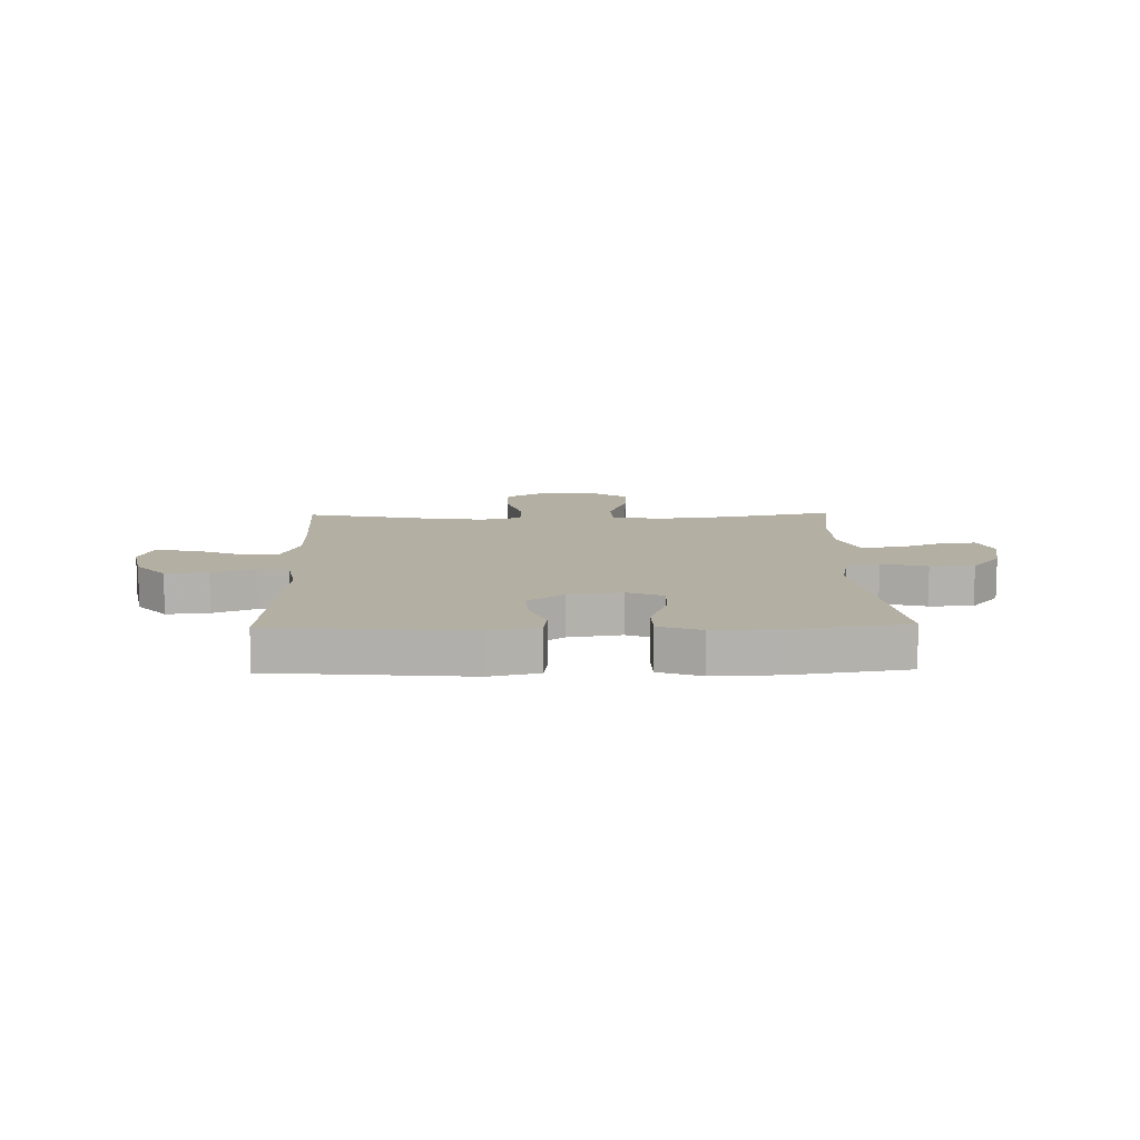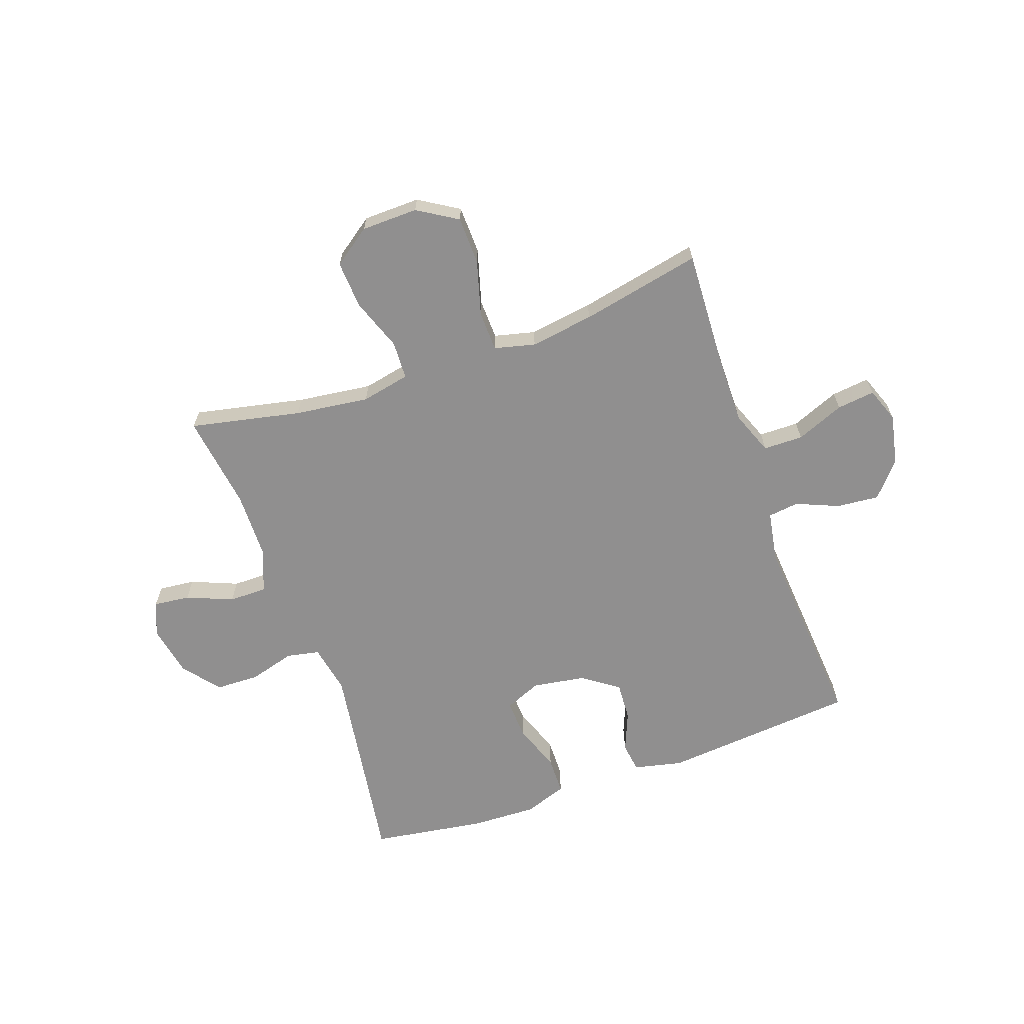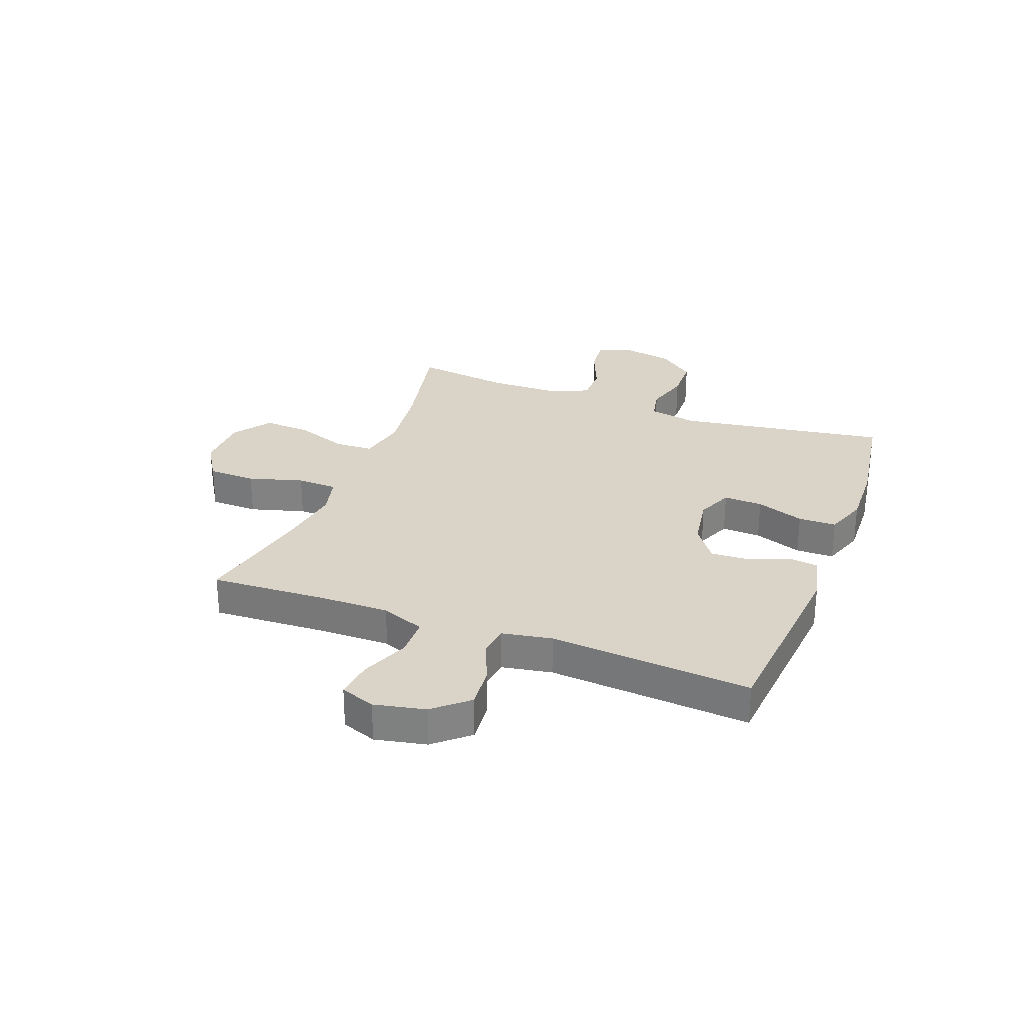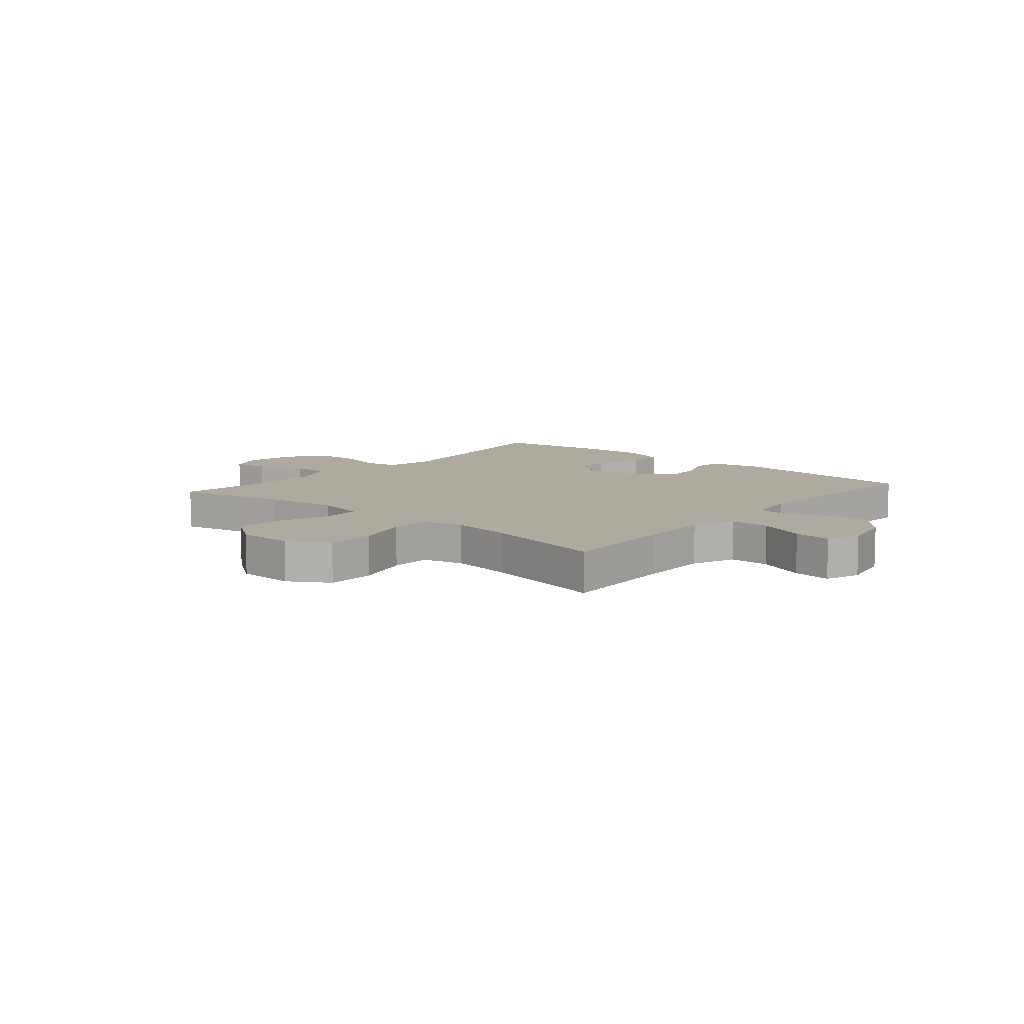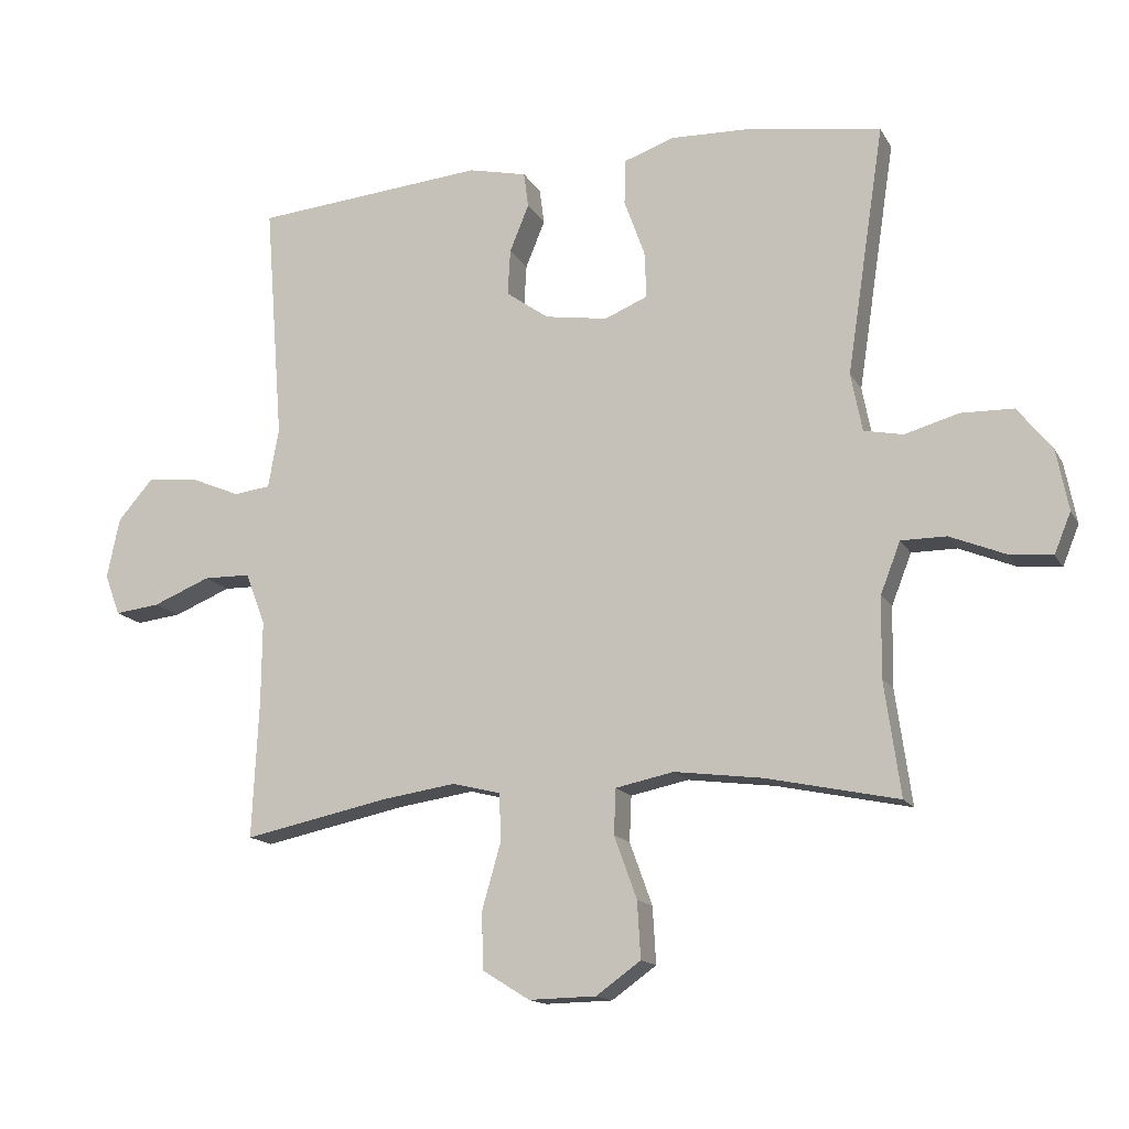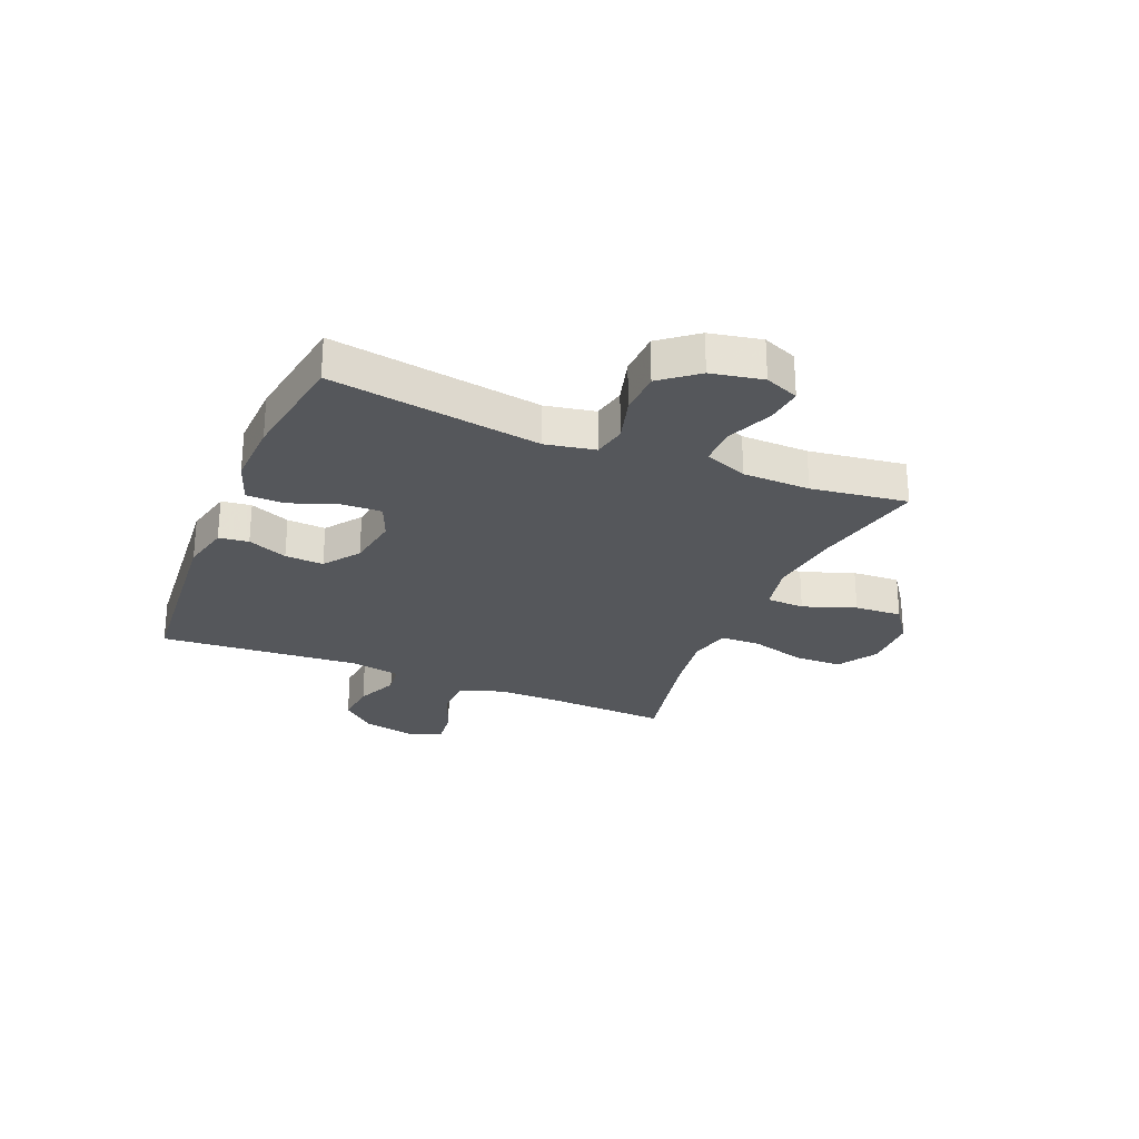
<metadata>
{"format":"obj","ext":"obj","renderer":"f3d","projection":"perspective","resolution":1024,"background":"white","views":[{"elev":11.1,"azim":-1.3,"up":"+Y"},{"elev":-65.4,"azim":-160.5,"up":"+Y"},{"elev":28.6,"azim":-69.3,"up":"+Y"},{"elev":9.4,"azim":-139.4,"up":"+Y"},{"elev":-14.8,"azim":20.0,"up":"+Z"},{"elev":-26.5,"azim":67.3,"up":"+Y"}]}
</metadata>
<code>
v -0.5 0.07 -0.5
v -0.49 0.07 -0.29
v -0.489 0.07 -0.168
v -0.519 0.07 -0.09
v -0.59 0.07 -0.089
v -0.676 0.07 -0.124
v -0.744 0.07 -0.132
v -0.767 0.07 -0.07
v -0.748 0.07 0.021
v -0.695 0.07 0.082
v -0.619 0.07 0.075
v -0.543 0.07 0.043
v -0.488 0.07 0.05
v -0.472 0.07 0.14
v -0.5 0.07 0.5
v -0.151 0.07 0.531
v -0.063 0.07 0.511
v -0.056 0.07 0.458
v -0.085 0.07 0.387
v -0.089 0.07 0.318
v -0.025 0.07 0.272
v 0.07 0.07 0.257
v 0.135 0.07 0.284
v 0.132 0.07 0.354
v 0.101 0.07 0.44
v 0.102 0.07 0.508
v 0.178 0.07 0.535
v 0.296 0.07 0.531
v 0.5 0.07 0.5
v 0.443 0.07 0.125
v 0.46 0.07 0.037
v 0.519 0.07 0.025
v 0.6 0.07 0.048
v 0.679 0.07 0.046
v 0.731 0.07 -0.019
v 0.749 0.07 -0.111
v 0.724 0.07 -0.172
v 0.659 0.07 -0.165
v 0.576 0.07 -0.131
v 0.508 0.07 -0.131
v 0.478 0.07 -0.208
v 0.476 0.07 -0.328
v 0.5 0.07 -0.5
v 0.302 0.07 -0.458
v 0.169 0.07 -0.441
v 0.082 0.07 -0.459
v 0.079 0.07 -0.527
v 0.113 0.07 -0.621
v 0.118 0.07 -0.706
v 0.051 0.07 -0.754
v -0.05 0.07 -0.756
v -0.121 0.07 -0.712
v -0.123 0.07 -0.626
v -0.095 0.07 -0.528
v -0.097 0.07 -0.456
v -0.17 0.07 -0.438
v -0.284 0.07 -0.455
v -0.5 0 -0.5
v -0.49 0 -0.29
v -0.489 0 -0.168
v -0.519 0 -0.09
v -0.59 0 -0.089
v -0.676 0 -0.124
v -0.744 0 -0.132
v -0.767 0 -0.07
v -0.748 0 0.021
v -0.695 0 0.082
v -0.619 0 0.075
v -0.543 0 0.043
v -0.488 0 0.05
v -0.472 0 0.14
v -0.5 0 0.5
v -0.151 0 0.531
v -0.063 0 0.511
v -0.056 0 0.458
v -0.085 0 0.387
v -0.089 0 0.318
v -0.025 0 0.272
v 0.07 0 0.257
v 0.135 0 0.284
v 0.132 0 0.354
v 0.101 0 0.44
v 0.102 0 0.508
v 0.178 0 0.535
v 0.296 0 0.531
v 0.5 0 0.5
v 0.443 0 0.125
v 0.46 0 0.037
v 0.519 0 0.025
v 0.6 0 0.048
v 0.679 0 0.046
v 0.731 0 -0.019
v 0.749 0 -0.111
v 0.724 0 -0.172
v 0.659 0 -0.165
v 0.576 0 -0.131
v 0.508 0 -0.131
v 0.478 0 -0.208
v 0.476 0 -0.328
v 0.5 0 -0.5
v 0.302 0 -0.458
v 0.169 0 -0.441
v 0.082 0 -0.459
v 0.079 0 -0.527
v 0.113 0 -0.621
v 0.118 0 -0.706
v 0.051 0 -0.754
v -0.05 0 -0.756
v -0.121 0 -0.712
v -0.123 0 -0.626
v -0.095 0 -0.528
v -0.097 0 -0.456
v -0.17 0 -0.438
v -0.284 0 -0.455
f 51 52 53 54
f 51 54 55
f 50 51 55
f 47 48 49 50
f 46 47 50 55
f 45 46 55 56
f 42 43 44
f 41 42 44 45
f 40 41 45 56
f 36 37 38 39
f 36 39 40
f 35 36 40
f 32 33 34 35
f 31 32 35 40
f 27 28 29 30
f 27 30 31
f 24 25 26 27
f 23 24 27 31
f 22 23 31 40
f 16 17 18 19
f 14 15 16 19
f 13 14 19 20
f 9 10 11 12
f 7 8 9 12
f 5 6 7 12
f 4 5 12 13
f 3 4 13 20
f 57 1 2
f 21 22 40 56
f 20 21 56 57
f 2 3 20 57
f 111 110 109 108
f 112 111 108
f 112 108 107
f 107 106 105 104
f 112 107 104 103
f 113 112 103 102
f 101 100 99
f 102 101 99 98
f 113 102 98 97
f 96 95 94 93
f 97 96 93
f 97 93 92
f 92 91 90 89
f 97 92 89 88
f 87 86 85 84
f 88 87 84
f 84 83 82 81
f 88 84 81 80
f 97 88 80 79
f 76 75 74 73
f 76 73 72 71
f 77 76 71 70
f 69 68 67 66
f 69 66 65 64
f 69 64 63 62
f 70 69 62 61
f 77 70 61 60
f 59 58 114
f 113 97 79 78
f 114 113 78 77
f 114 77 60 59
f 1 58 59 2
f 2 59 60 3
f 3 60 61 4
f 4 61 62 5
f 5 62 63 6
f 6 63 64 7
f 7 64 65 8
f 8 65 66 9
f 9 66 67 10
f 10 67 68 11
f 11 68 69 12
f 12 69 70 13
f 13 70 71 14
f 14 71 72 15
f 15 72 73 16
f 16 73 74 17
f 17 74 75 18
f 18 75 76 19
f 19 76 77 20
f 20 77 78 21
f 21 78 79 22
f 22 79 80 23
f 23 80 81 24
f 24 81 82 25
f 25 82 83 26
f 26 83 84 27
f 27 84 85 28
f 28 85 86 29
f 29 86 87 30
f 30 87 88 31
f 31 88 89 32
f 32 89 90 33
f 33 90 91 34
f 34 91 92 35
f 35 92 93 36
f 36 93 94 37
f 37 94 95 38
f 38 95 96 39
f 39 96 97 40
f 40 97 98 41
f 41 98 99 42
f 42 99 100 43
f 43 100 101 44
f 44 101 102 45
f 45 102 103 46
f 46 103 104 47
f 47 104 105 48
f 48 105 106 49
f 49 106 107 50
f 50 107 108 51
f 51 108 109 52
f 52 109 110 53
f 53 110 111 54
f 54 111 112 55
f 55 112 113 56
f 56 113 114 57
f 57 114 58 1

</code>
